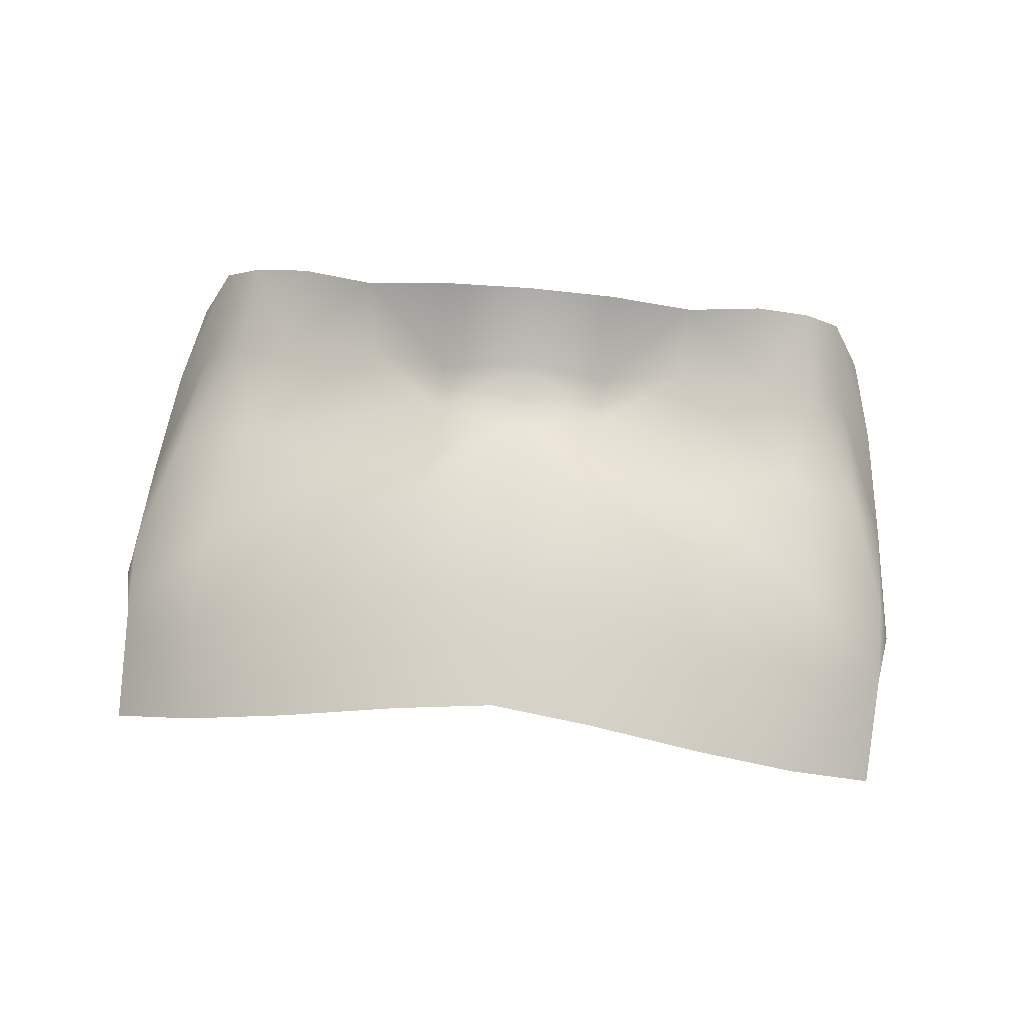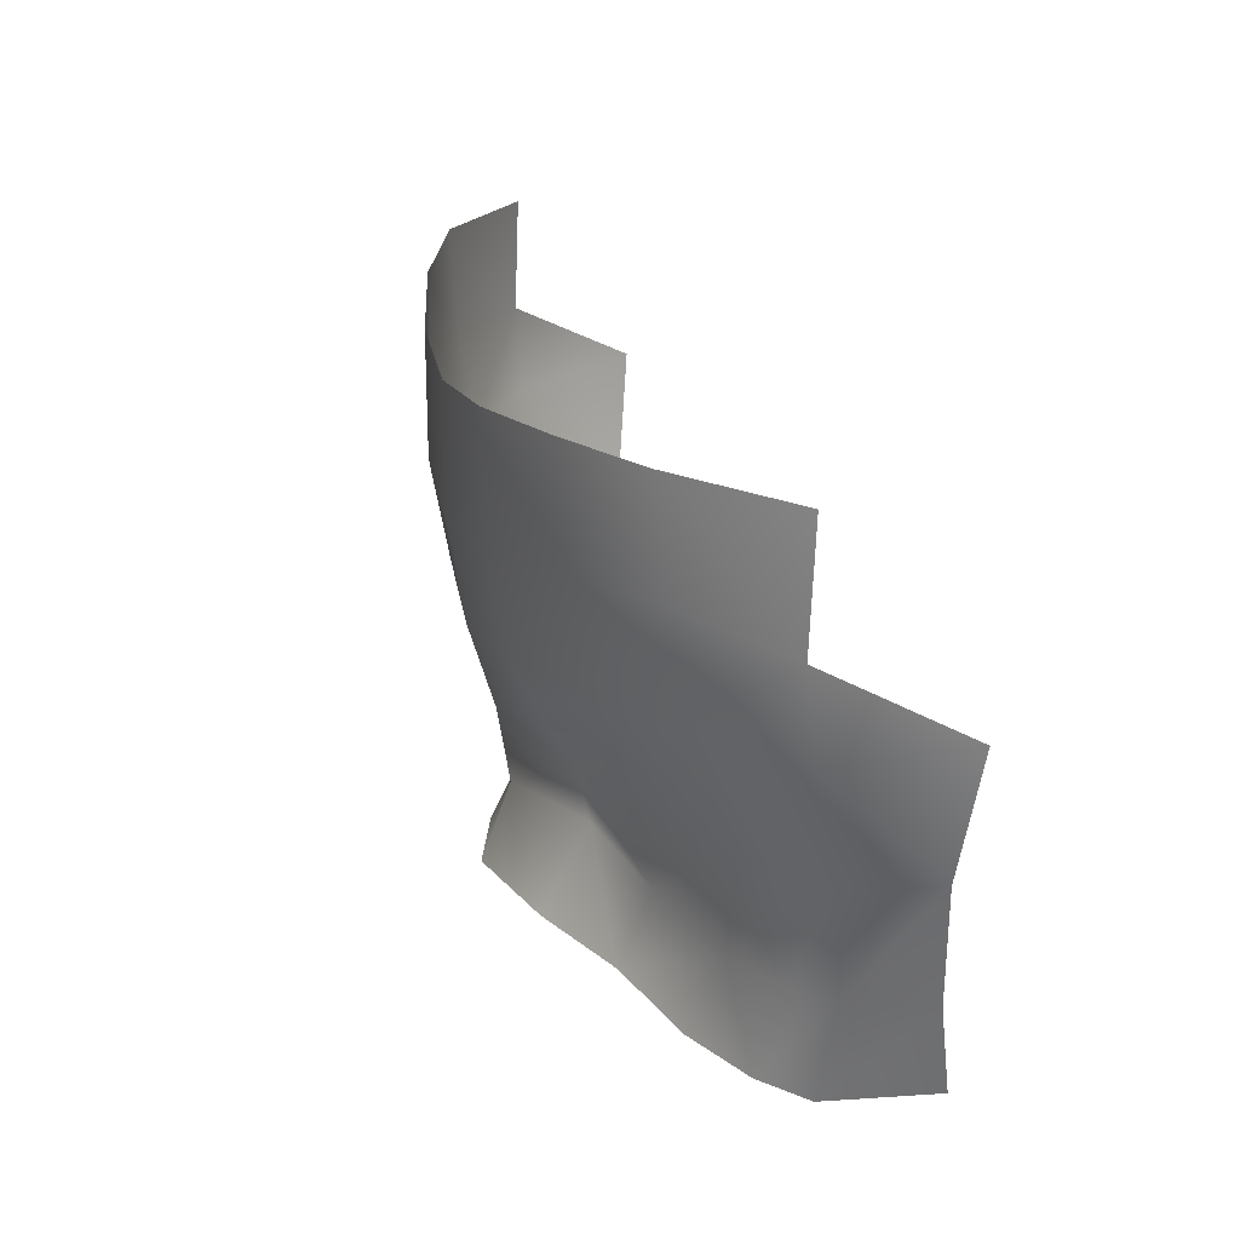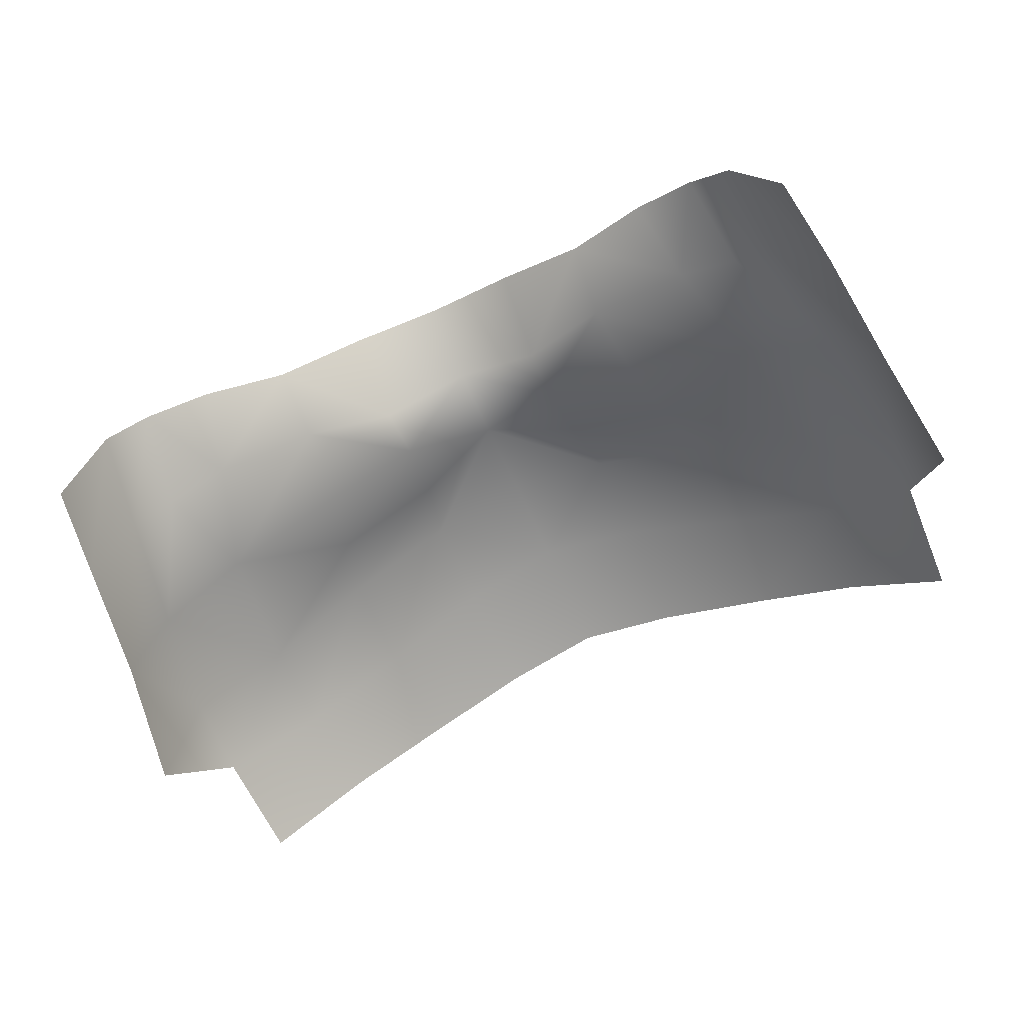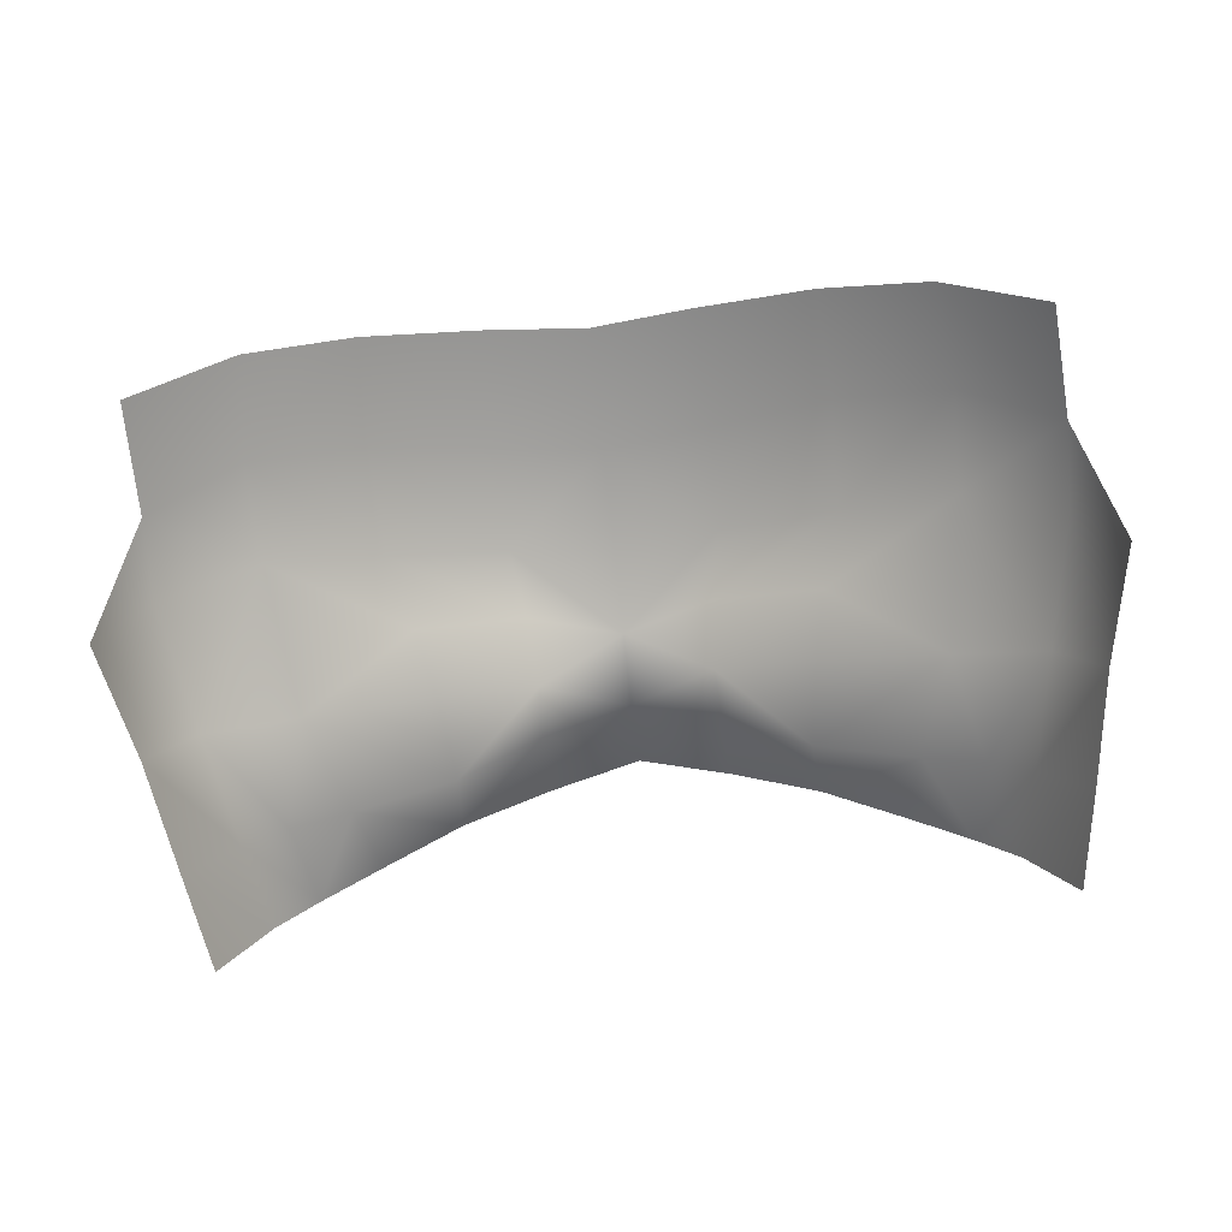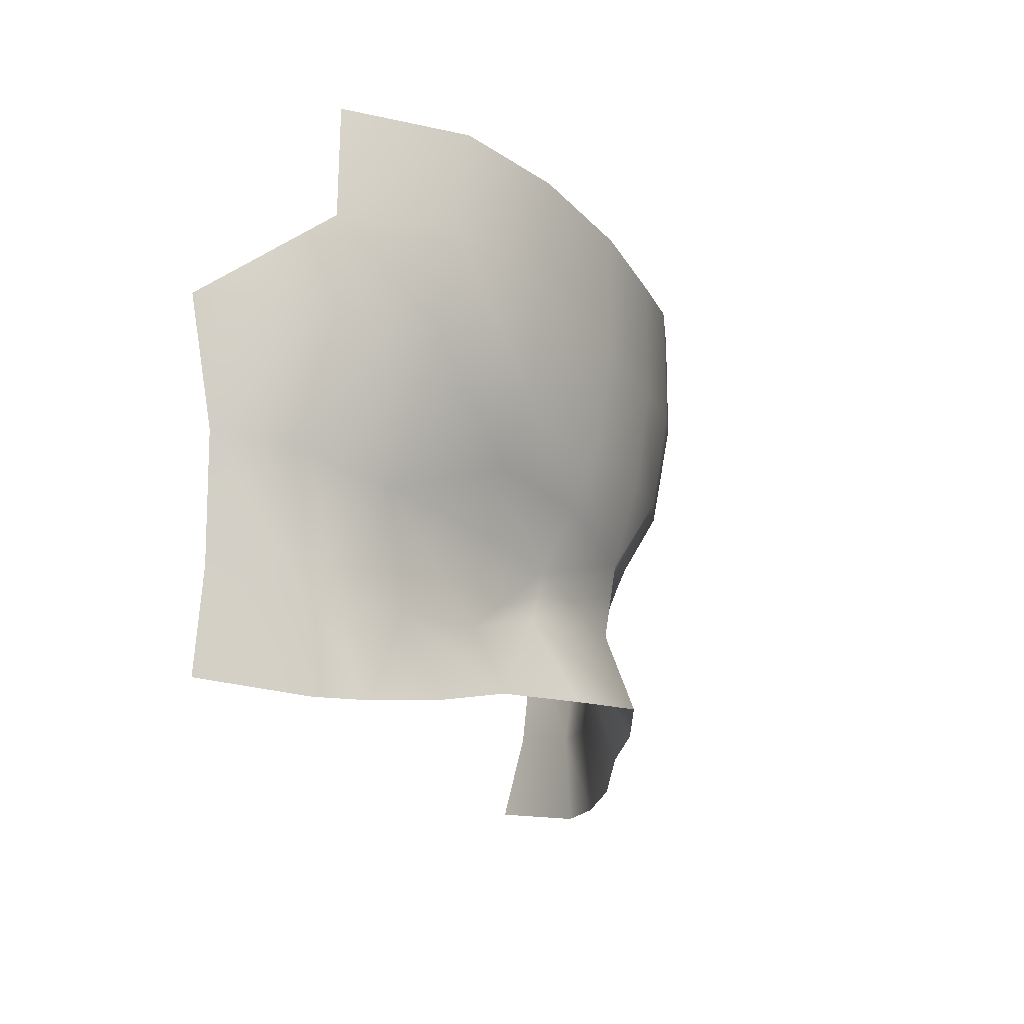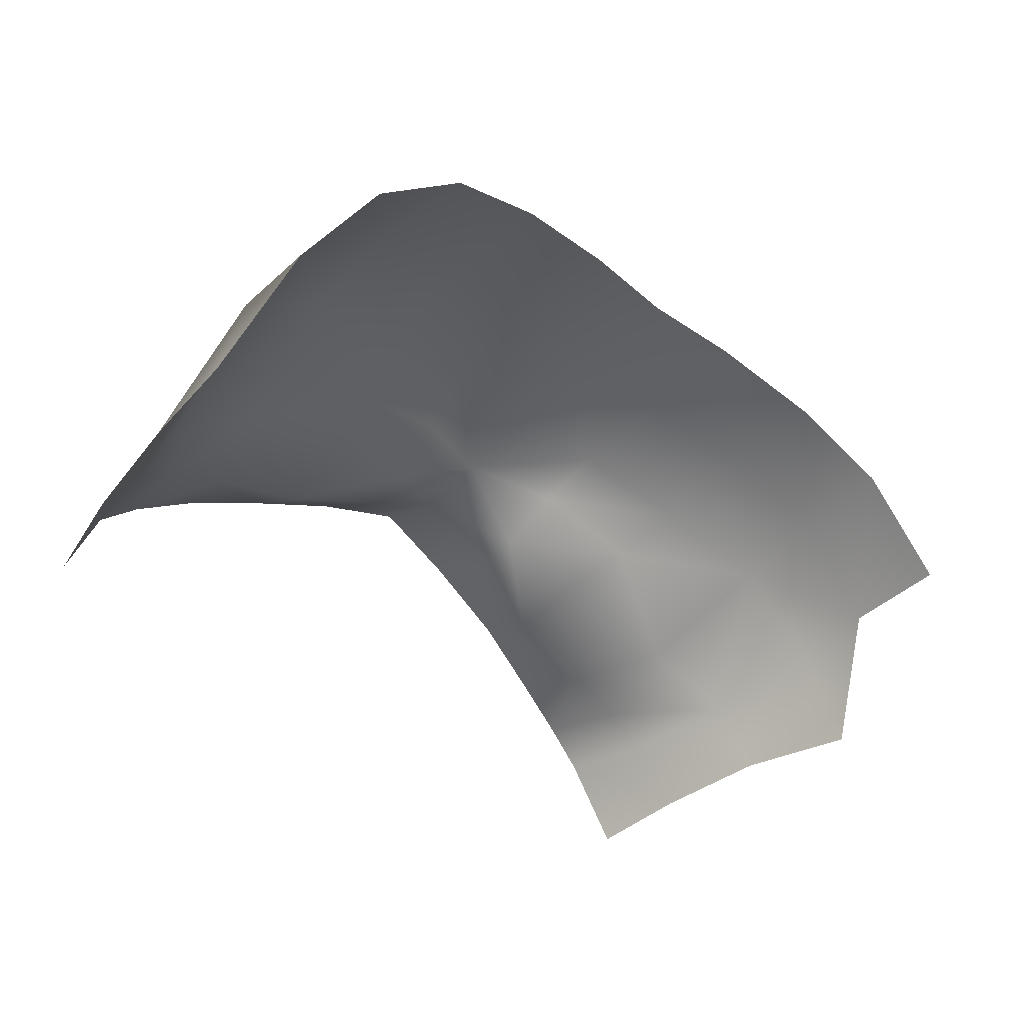
<metadata>
{"format":"obj","ext":"obj","renderer":"f3d","projection":"perspective","resolution":1024,"background":"white","views":[{"elev":77.8,"azim":-175.0,"up":"+Z"},{"elev":24.8,"azim":73.6,"up":"+Y"},{"elev":-71.3,"azim":23.6,"up":"+Z"},{"elev":-66.2,"azim":-173.8,"up":"+Z"},{"elev":-17.5,"azim":-70.5,"up":"+Y"},{"elev":-40.4,"azim":136.9,"up":"+Z"}]}
</metadata>
<code>
g facial_eye_geo
v -0.09666 1.335 0.08355
v -0.08344 1.31 0.1018
v -0.09264 1.314 0.07952
v -0.08667 1.333 0.09957
v -0.1004 1.363 0.08513
v -0.07404 1.311 0.1105
v -0.09128 1.36 0.1016
v -0.07719 1.332 0.1066
v -0.06369 1.331 0.1127
v -0.06011 1.313 0.1194
v -0.04148 1.317 0.1273
v -0.07128 1.356 0.1129
v -0.09745 1.388 0.1096
v -0.1047 1.391 0.08195
v -0.09775 1.407 0.1108
v -0.07623 1.388 0.1258
v -0.04021 1.333 0.1198
v -0.02049 1.339 0.1266
v -0.02096 1.319 0.1372
v -1.518e-05 1.321 0.1444
v -0.04262 1.352 0.1241
v -0.01991 1.35 0.129
v -0.04579 1.367 0.1289
v -1.518e-05 1.339 0.1377
v -1.518e-05 1.356 0.1404
v -0.02124 1.364 0.1366
v -0.05062 1.382 0.1363
v 0.02046 1.339 0.1266
v 0.02093 1.319 0.1372
v 0.04145 1.317 0.1273
v 0.01988 1.35 0.129
v 0.04018 1.333 0.1198
v -0.07705 1.411 0.129
v -0.02386 1.378 0.1435
v -0.07414 1.434 0.1308
v -0.09588 1.433 0.1102
v -0.04993 1.432 0.141
v -0.05137 1.407 0.1406
v -0.02447 1.401 0.1474
v -1.518e-05 1.398 0.1493
v -0.02314 1.429 0.1476
v -1.518e-05 1.426 0.1493
v 0.02311 1.429 0.1476
v -1.518e-05 1.375 0.146
v 0.02444 1.401 0.1474
v 0.0499 1.432 0.141
v 0.02383 1.378 0.1435
v 0.05134 1.407 0.1406
v 0.02121 1.364 0.1366
v 0.07702 1.411 0.129
v 0.0741 1.434 0.1308
v 0.05059 1.382 0.1363
v 0.04576 1.367 0.1289
v 0.09671 1.407 0.1115
v 0.09585 1.433 0.1102
v 0.0762 1.388 0.1258
v 0.04259 1.352 0.1241
v 0.07125 1.356 0.1129
v 0.09742 1.388 0.1096
v 0.1046 1.391 0.08195
v 0.1003 1.363 0.08513
v 0.09124 1.36 0.1016
v 0.06366 1.331 0.1127
v 0.06008 1.313 0.1194
v 0.07401 1.311 0.1105
v 0.07716 1.332 0.1066
v 0.08664 1.333 0.09957
v 0.09663 1.335 0.08355
v 0.08341 1.31 0.1018
v 0.09261 1.314 0.07952
g facial_eye_geo_0
f 3 2 1
f 2 4 1
f 5 1 4
f 2 6 4
f 7 5 4
f 6 8 4
f 8 7 4
f 9 8 6
f 10 9 6
f 10 11 9
f 9 12 8
f 7 8 12
f 13 5 7
f 13 14 5
f 15 14 13
f 7 16 13
f 12 16 7
f 13 16 15
f 11 17 9
f 9 17 12
f 17 11 18
f 11 19 18
f 19 20 18
f 17 21 12
f 17 18 22
f 17 22 21
f 12 21 23
f 12 23 16
f 21 22 23
f 20 24 18
f 18 24 22
f 25 22 24
f 23 22 26
f 26 22 25
f 27 16 23
f 23 26 27
f 24 20 28
f 20 29 28
f 29 30 28
f 24 28 31
f 31 25 24
f 30 32 28
f 28 32 31
f 16 27 33
f 16 33 15
f 34 27 26
f 26 25 34
f 15 33 35
f 36 15 35
f 35 33 37
f 27 38 33
f 33 38 37
f 27 34 38
f 38 39 37
f 34 39 38
f 40 39 34
f 39 41 37
f 41 39 40
f 42 41 40
f 43 42 40
f 44 34 25
f 44 40 34
f 45 43 40
f 43 45 46
f 40 44 47
f 47 44 25
f 45 40 47
f 45 48 46
f 45 47 48
f 25 49 47
f 31 49 25
f 48 50 46
f 50 51 46
f 47 52 48
f 52 47 49
f 48 52 50
f 31 53 49
f 49 53 52
f 50 54 51
f 54 55 51
f 52 56 50
f 50 56 54
f 56 52 53
f 31 57 53
f 31 32 57
f 57 58 53
f 57 32 58
f 53 58 56
f 56 59 54
f 60 54 59
f 60 59 61
f 56 62 59
f 61 59 62
f 56 58 62
f 32 63 58
f 32 30 63
f 30 64 63
f 63 64 65
f 58 63 66
f 66 62 58
f 66 63 65
f 61 62 67
f 62 66 67
f 66 65 67
f 68 61 67
f 65 69 67
f 67 69 68
f 69 70 68

</code>
